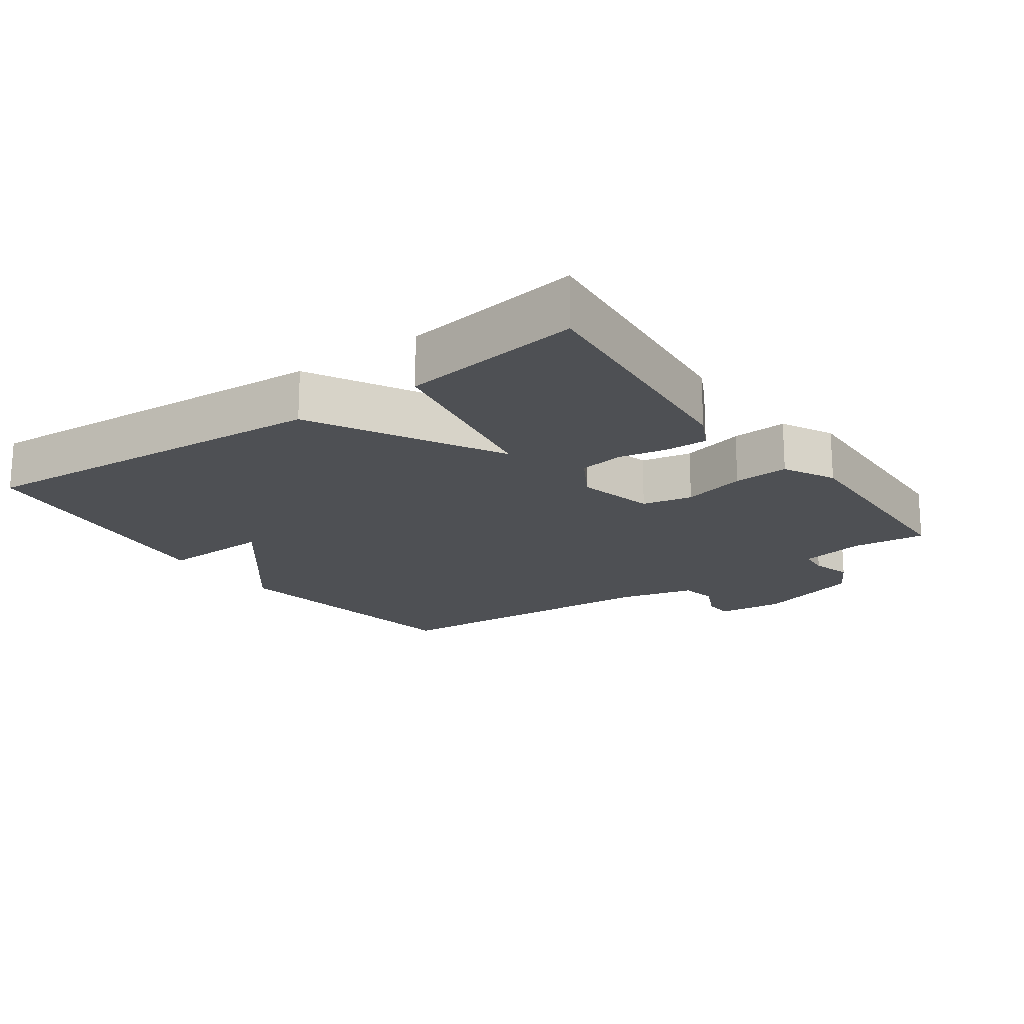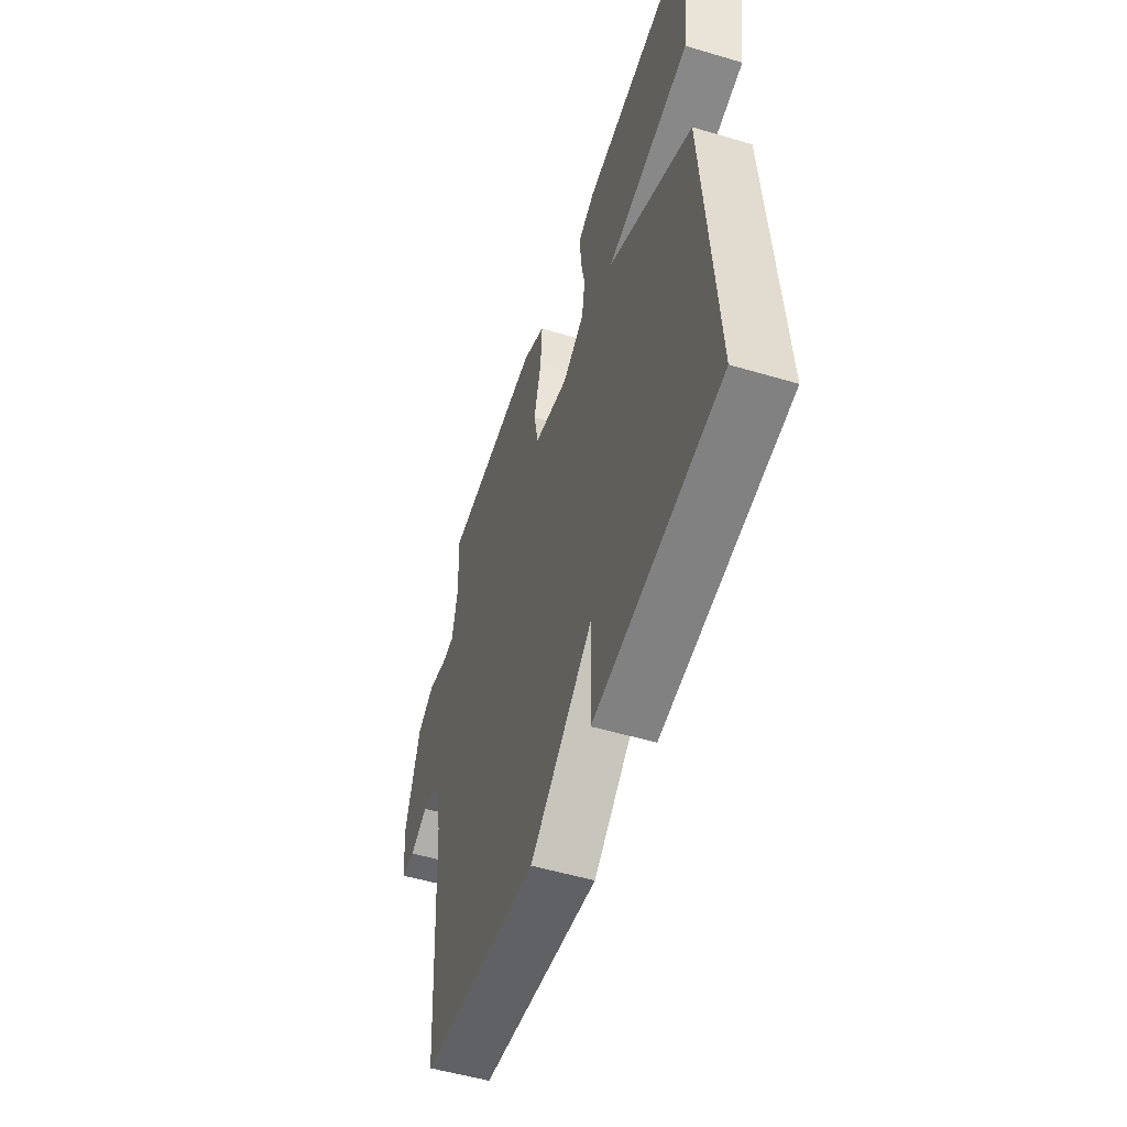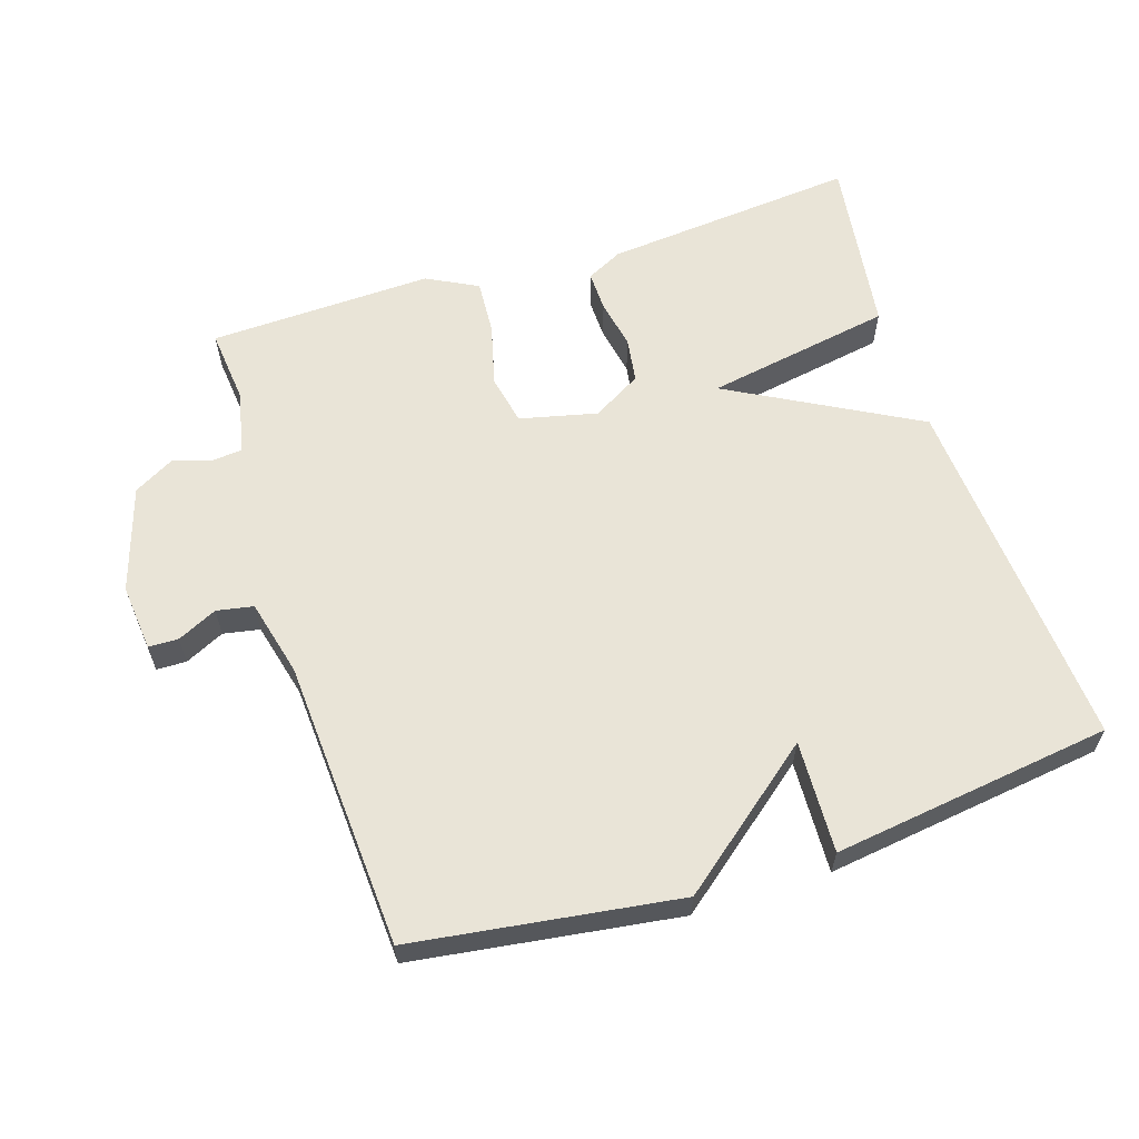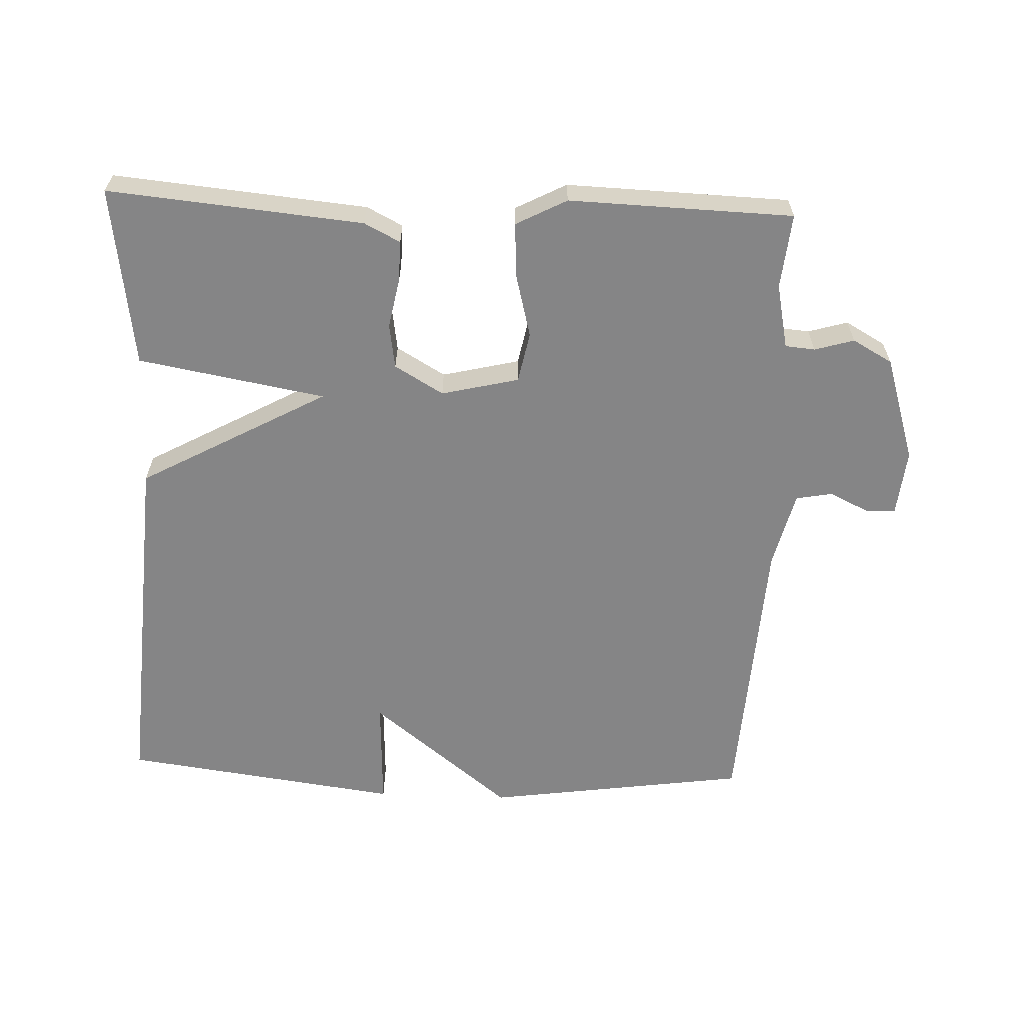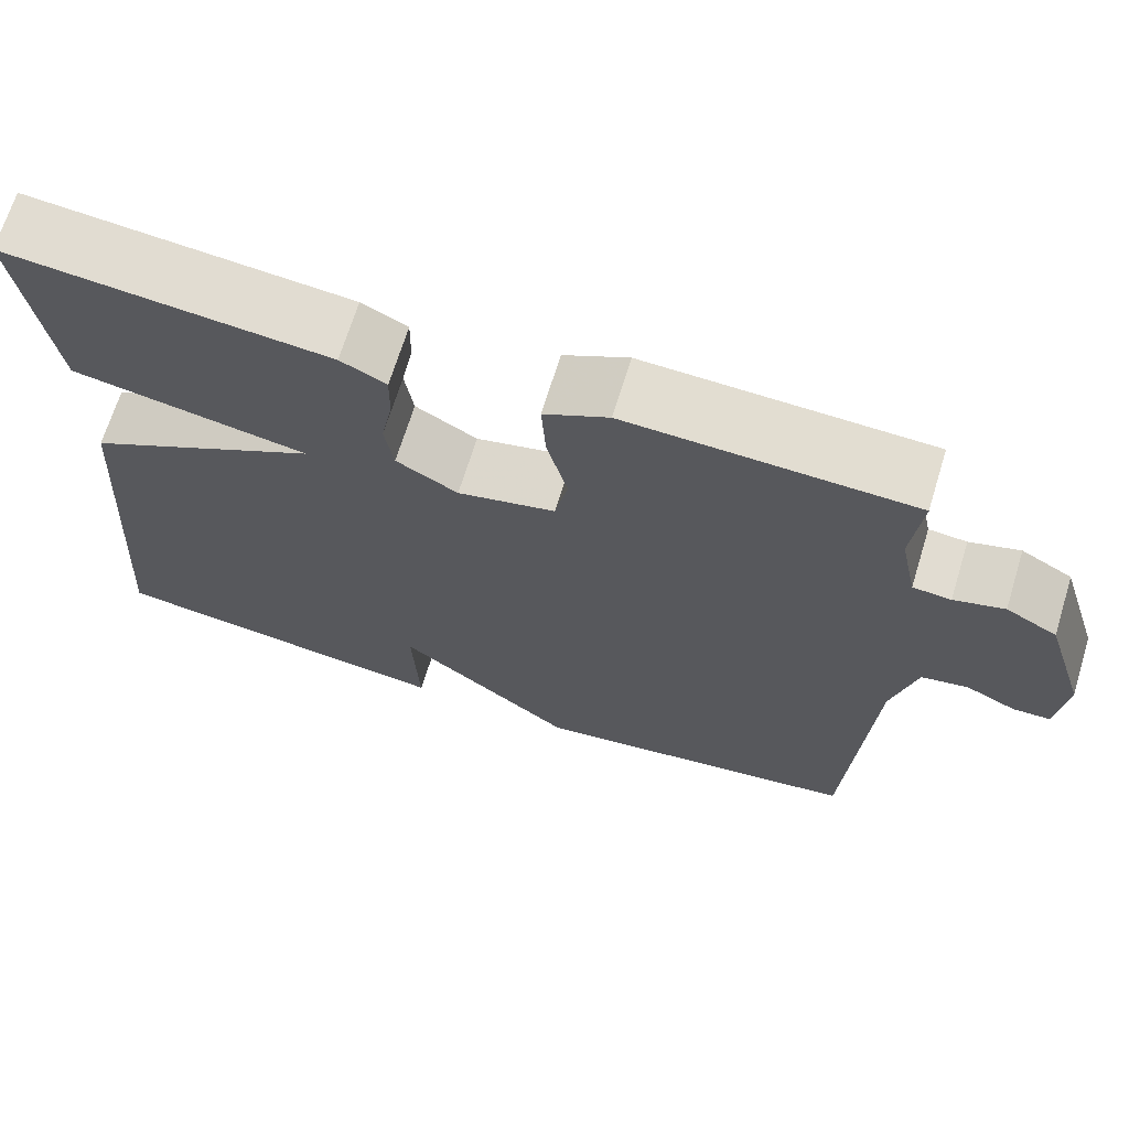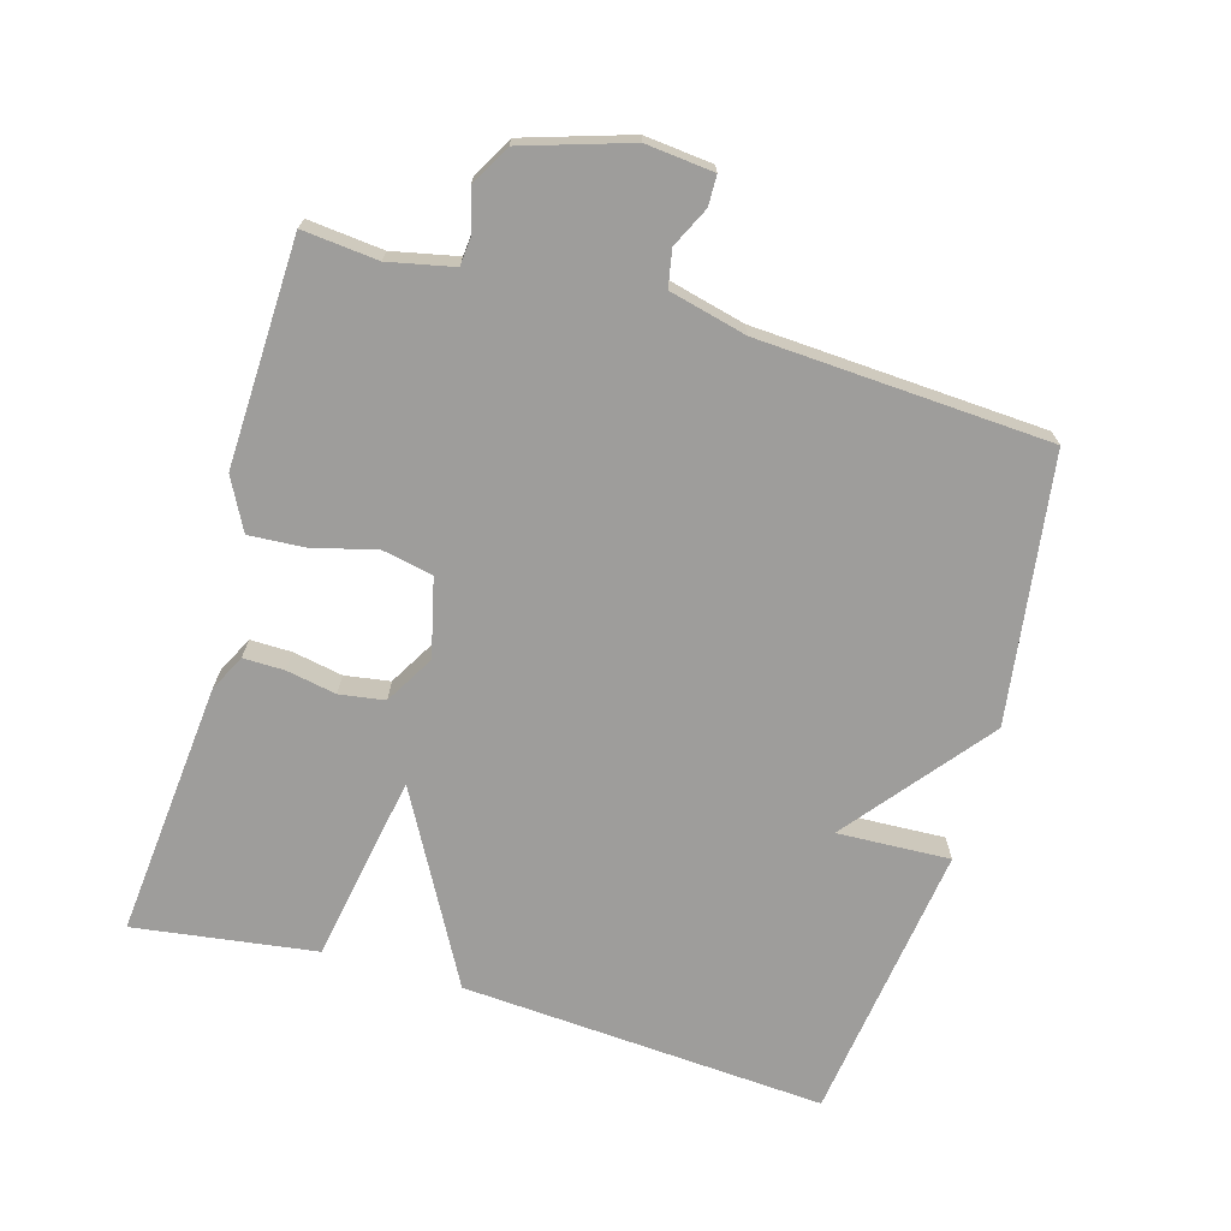
<metadata>
{"format":"obj","ext":"obj","renderer":"f3d","projection":"perspective","resolution":1024,"background":"white","views":[{"elev":-18.5,"azim":-54.4,"up":"+Y"},{"elev":-52.9,"azim":-107.7,"up":"+Z"},{"elev":60.8,"azim":162.2,"up":"+Y"},{"elev":-61.9,"azim":-2.2,"up":"+Y"},{"elev":68.5,"azim":17.1,"up":"+Z"},{"elev":-70.5,"azim":73.9,"up":"+Y"}]}
</metadata>
<code>
v 0.5 0.07 -0.5
v 0.111 0.07 -0.555
v -0.096 0.07 -0.39
v -0.089 0.07 -0.555
v -0.5 0.07 -0.5
v -0.463 0.07 0.034
v -0.187 0.07 0.185
v -0.463 0.07 0.234
v -0.5 0.07 0.5
v -0.125 0.07 0.465
v -0.072 0.07 0.438
v -0.073 0.07 0.378
v -0.087 0.07 0.305
v -0.077 0.07 0.239
v -0.005 0.07 0.197
v 0.109 0.07 0.224
v 0.124 0.07 0.298
v 0.1 0.07 0.391
v 0.095 0.07 0.472
v 0.17 0.07 0.511
v 0.5 0.07 0.5
v 0.489 0.07 0.39
v 0.509 0.07 0.295
v 0.553 0.07 0.291
v 0.611 0.07 0.308
v 0.67 0.07 0.275
v 0.719 0.07 0.12
v 0.709 0.07 0.021
v 0.665 0.07 0.02
v 0.607 0.07 0.048
v 0.553 0.07 0.038
v 0.525 0.07 -0.075
v 0.5 0 -0.5
v 0.111 0 -0.555
v -0.096 0 -0.39
v -0.089 0 -0.555
v -0.5 0 -0.5
v -0.463 0 0.034
v -0.187 0 0.185
v -0.463 0 0.234
v -0.5 0 0.5
v -0.125 0 0.465
v -0.072 0 0.438
v -0.073 0 0.378
v -0.087 0 0.305
v -0.077 0 0.239
v -0.005 0 0.197
v 0.109 0 0.224
v 0.124 0 0.298
v 0.1 0 0.391
v 0.095 0 0.472
v 0.17 0 0.511
v 0.5 0 0.5
v 0.489 0 0.39
v 0.509 0 0.295
v 0.553 0 0.291
v 0.611 0 0.308
v 0.67 0 0.275
v 0.719 0 0.12
v 0.709 0 0.021
v 0.665 0 0.02
v 0.607 0 0.048
v 0.553 0 0.038
v 0.525 0 -0.075
f 28 29 30
f 27 28 30
f 26 27 30
f 25 26 30
f 24 25 30
f 23 24 30 31
f 22 23 31 32
f 20 21 22
f 19 20 22
f 18 19 22
f 17 18 22
f 32 1 2
f 22 32 2
f 17 22 2
f 16 17 2
f 11 12 13
f 10 11 13
f 9 10 13
f 8 9 13
f 7 8 13
f 7 13 14
f 5 6 7
f 4 5 7
f 3 4 7
f 3 7 14 15
f 2 3 15 16
f 62 61 60
f 62 60 59
f 62 59 58
f 62 58 57
f 62 57 56
f 63 62 56 55
f 64 63 55 54
f 54 53 52
f 54 52 51
f 54 51 50
f 54 50 49
f 34 33 64
f 34 64 54
f 34 54 49
f 34 49 48
f 45 44 43
f 45 43 42
f 45 42 41
f 45 41 40
f 45 40 39
f 46 45 39
f 39 38 37
f 39 37 36
f 39 36 35
f 47 46 39 35
f 48 47 35 34
f 1 33 34 2
f 2 34 35 3
f 3 35 36 4
f 4 36 37 5
f 5 37 38 6
f 6 38 39 7
f 7 39 40 8
f 8 40 41 9
f 9 41 42 10
f 10 42 43 11
f 11 43 44 12
f 12 44 45 13
f 13 45 46 14
f 14 46 47 15
f 15 47 48 16
f 16 48 49 17
f 17 49 50 18
f 18 50 51 19
f 19 51 52 20
f 20 52 53 21
f 21 53 54 22
f 22 54 55 23
f 23 55 56 24
f 24 56 57 25
f 25 57 58 26
f 26 58 59 27
f 27 59 60 28
f 28 60 61 29
f 29 61 62 30
f 30 62 63 31
f 31 63 64 32
f 32 64 33 1

</code>
